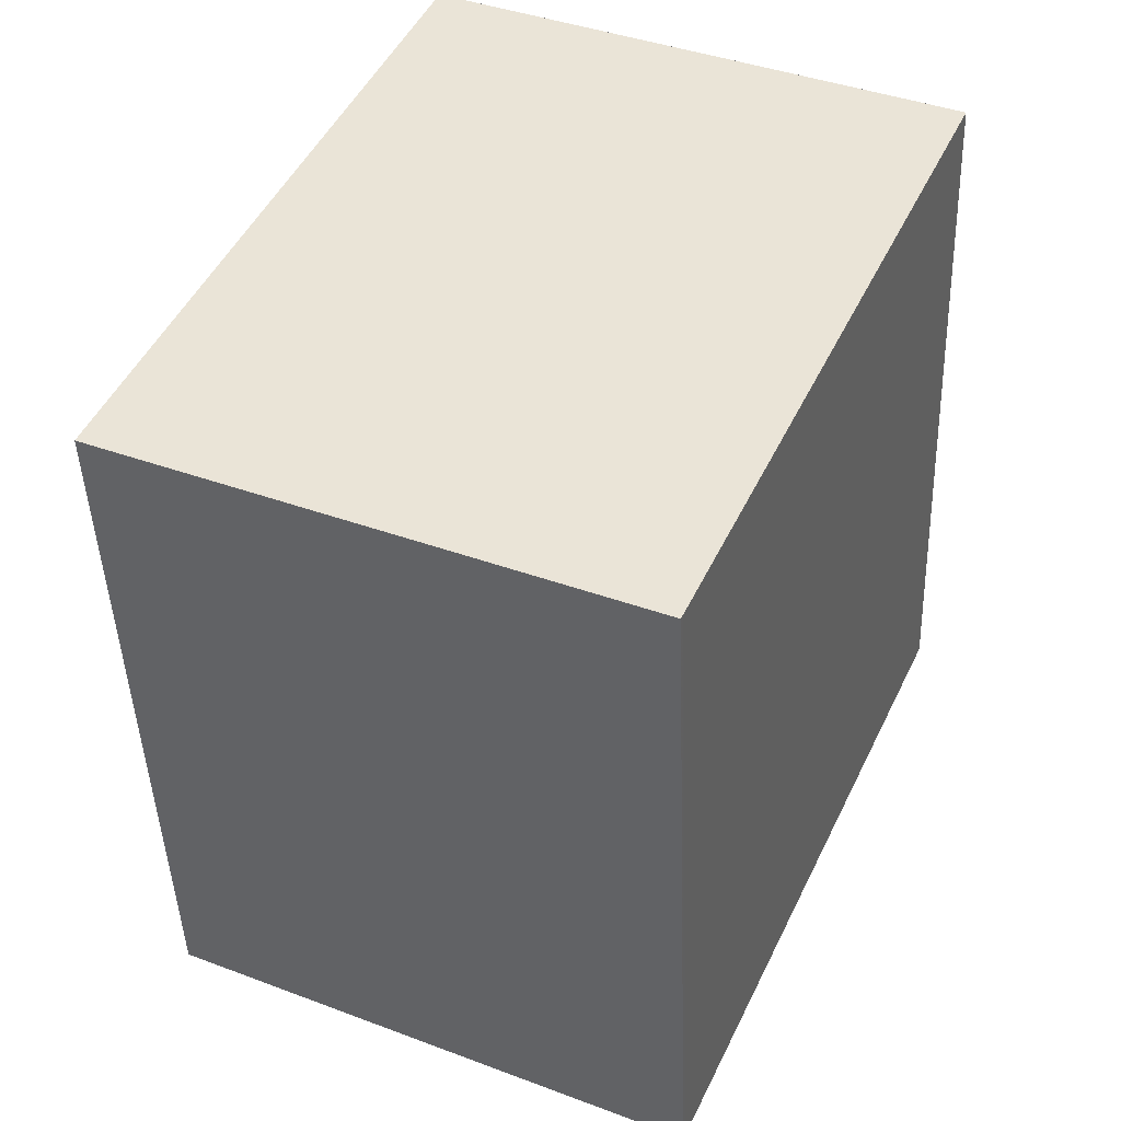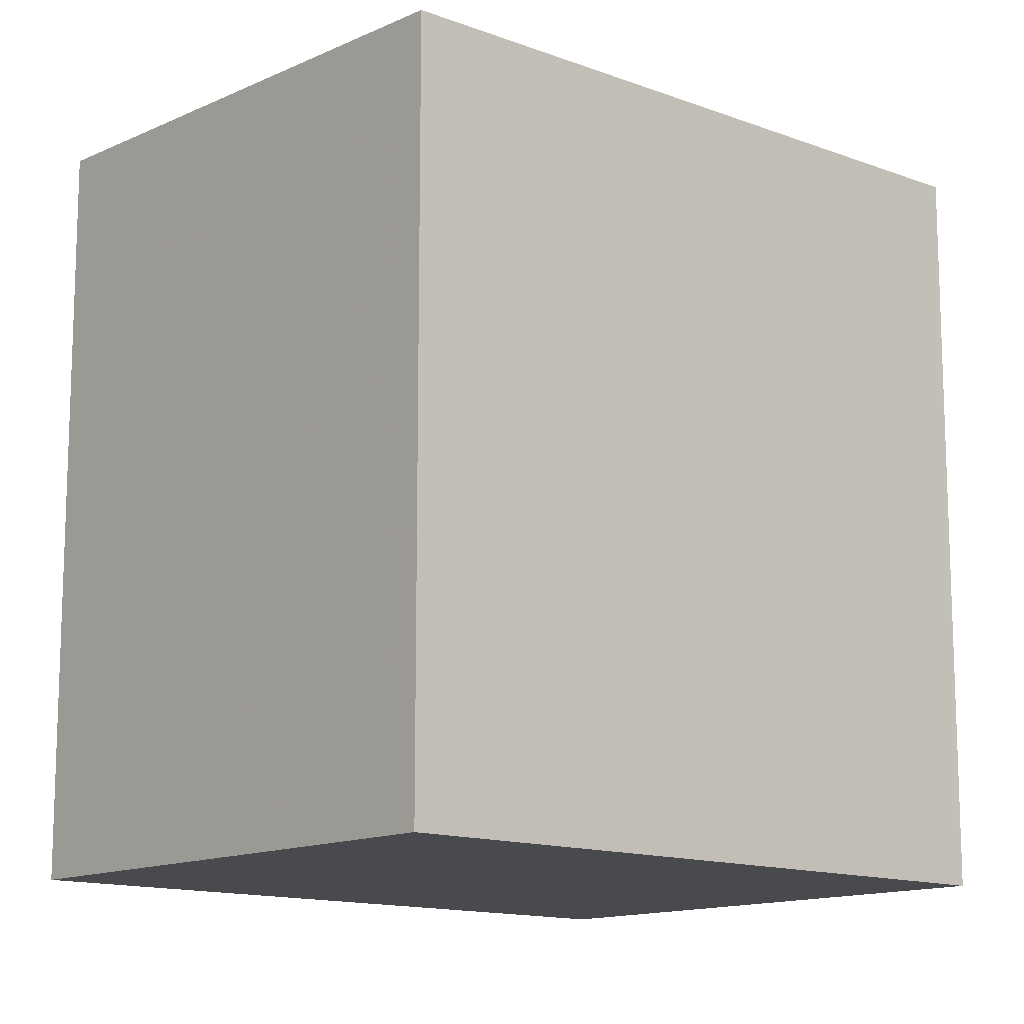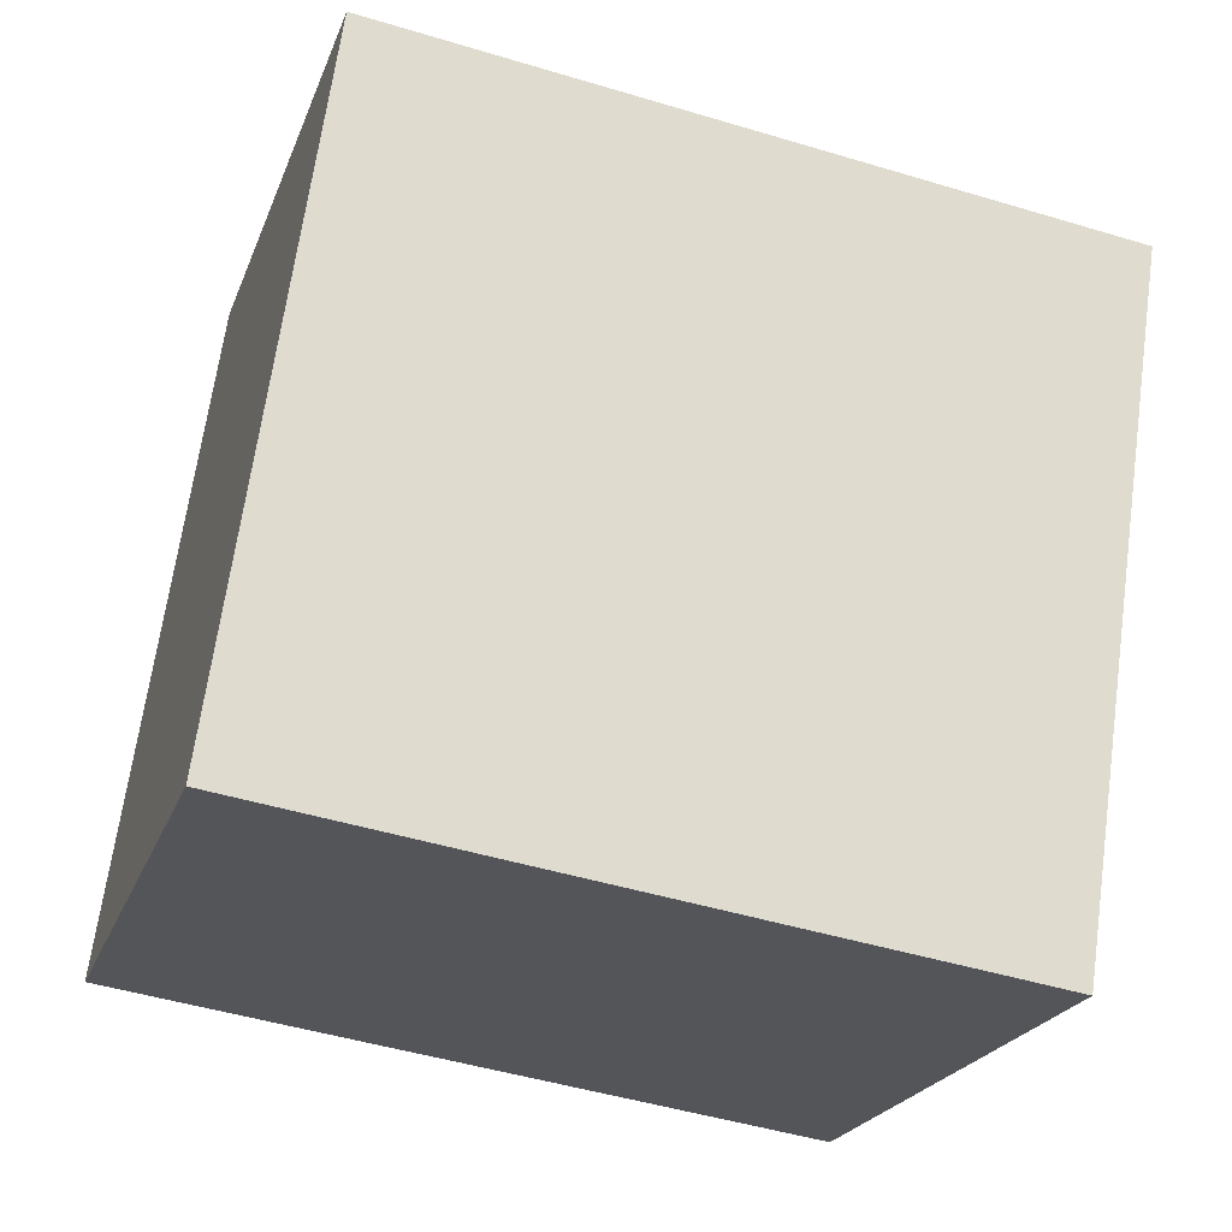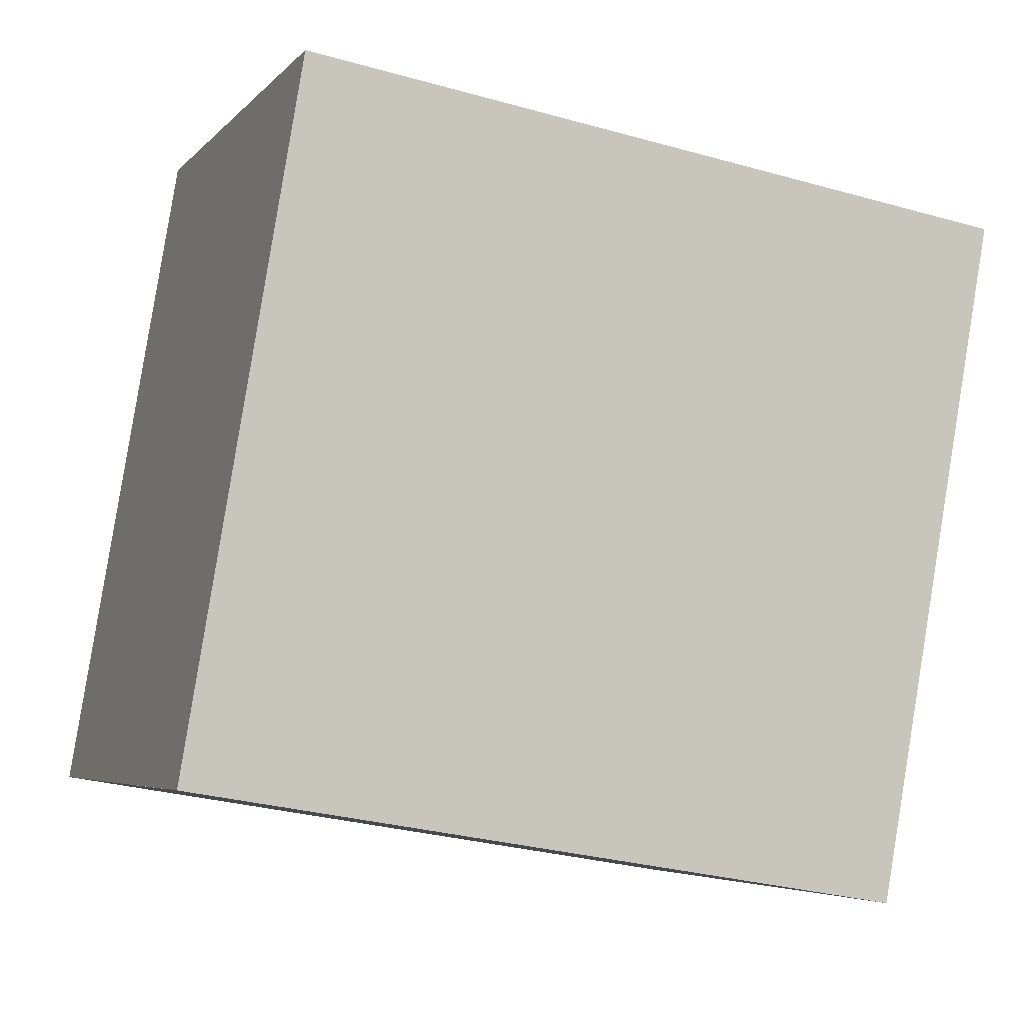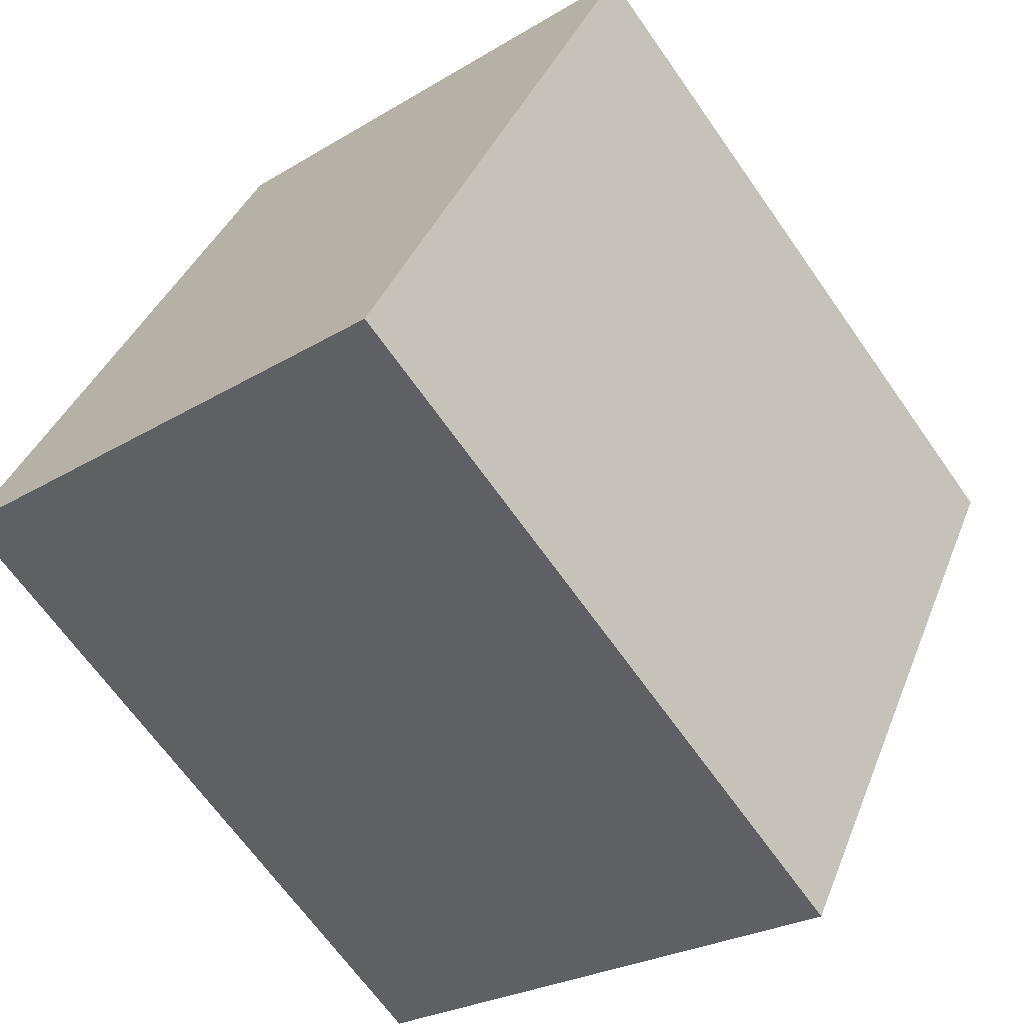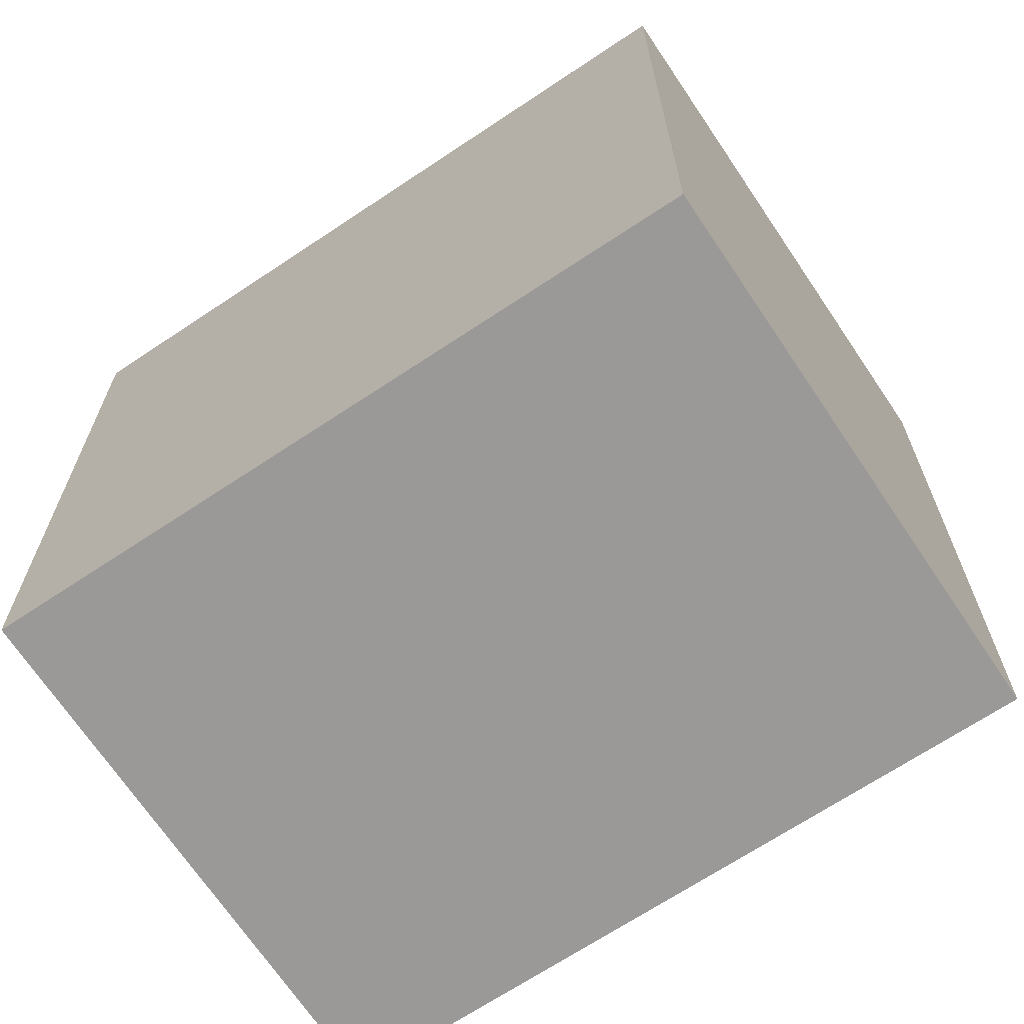
<metadata>
{"format":"obj","ext":"obj","renderer":"f3d","projection":"perspective","resolution":1024,"background":"white","views":[{"elev":-44.5,"azim":-178.0,"up":"+Y"},{"elev":-13.3,"azim":72.1,"up":"+Z"},{"elev":-48.0,"azim":-108.7,"up":"+Y"},{"elev":-30.3,"azim":-112.2,"up":"+Y"},{"elev":-66.9,"azim":-144.9,"up":"+Y"},{"elev":-68.9,"azim":147.6,"up":"+Z"}]}
</metadata>
<code>
v 208 -2111 3.252
v 210.2 -2110 3.189
v 211.4 -2113 3.15
v 209.2 -2114 3.213
v 208.2 -2111 3.246
v 209.5 -2114 3.207
v 210.2 -2110 3.189
v 211.4 -2113 3.15
v 210.2 -2110 3.188
v 210.2 -2110 3.189
v 208.2 -2111 3.245
v 211.4 -2113 3.15
v 211.4 -2113 3.15
v 209.4 -2114 3.207
v 208 -2111 3.251
v 209.2 -2114 3.213
v 208.2 -2111 3.246
v 208 -2111 3.252
v 208 -2111 0
v 208.2 -2111 0
v 210.2 -2110 3.188
v 210.2 -2110 3.189
v 210.2 -2110 4.441e-16
v 210.2 -2110 0
v 211.4 -2113 3.15
v 211.4 -2113 3.15
v 211.4 -2113 -4.441e-16
v 211.4 -2113 0
v 209.2 -2114 3.213
v 209.2 -2114 3.213
v 209.2 -2114 0
v 209.2 -2114 0
v 210.2 -2110 3.189
v 208.2 -2111 3.246
v 208.2 -2111 0
v 210.2 -2110 0
v 209.2 -2114 3.213
v 209.5 -2114 3.207
v 209.5 -2114 0
v 209.2 -2114 0
v 210.2 -2110 3.189
v 210.2 -2110 3.189
v 210.2 -2110 0
v 210.2 -2110 4.441e-16
v 209.5 -2114 3.207
v 211.4 -2113 3.15
v 211.4 -2113 0
v 209.5 -2114 0
v 211.4 -2113 3.15
v 210.2 -2110 3.188
v 210.2 -2110 0
v 211.4 -2113 0
v 211.4 -2113 3.15
v 211.4 -2113 3.15
v 211.4 -2113 0
v 211.4 -2113 -4.441e-16
v 208 -2111 3.252
v 208 -2111 3.251
v 208 -2111 4.441e-16
v 208 -2111 0
v 208 -2111 3.251
v 209.2 -2114 3.213
v 209.2 -2114 0
v 208 -2111 4.441e-16
v 208 -2111 0
v 210.2 -2110 0
v 211.4 -2113 0
v 209.2 -2114 0
f 15 1 5 11
f 11 5 7 10
f 10 7 2 9
f 13 3 8 12
f 12 8 6 14
f 12 10 9 13
f 14 11 10 12
f 14 6 4 16
f 16 15 11 14
f 18 19 20 17
f 22 23 24 21
f 26 27 28 25
f 30 31 32 29
f 34 35 36 33
f 38 39 40 37
f 42 43 44 41
f 46 47 48 45
f 50 51 52 49
f 54 55 56 53
f 58 59 60 57
f 62 63 64 61
f 66 67 68 65

</code>
